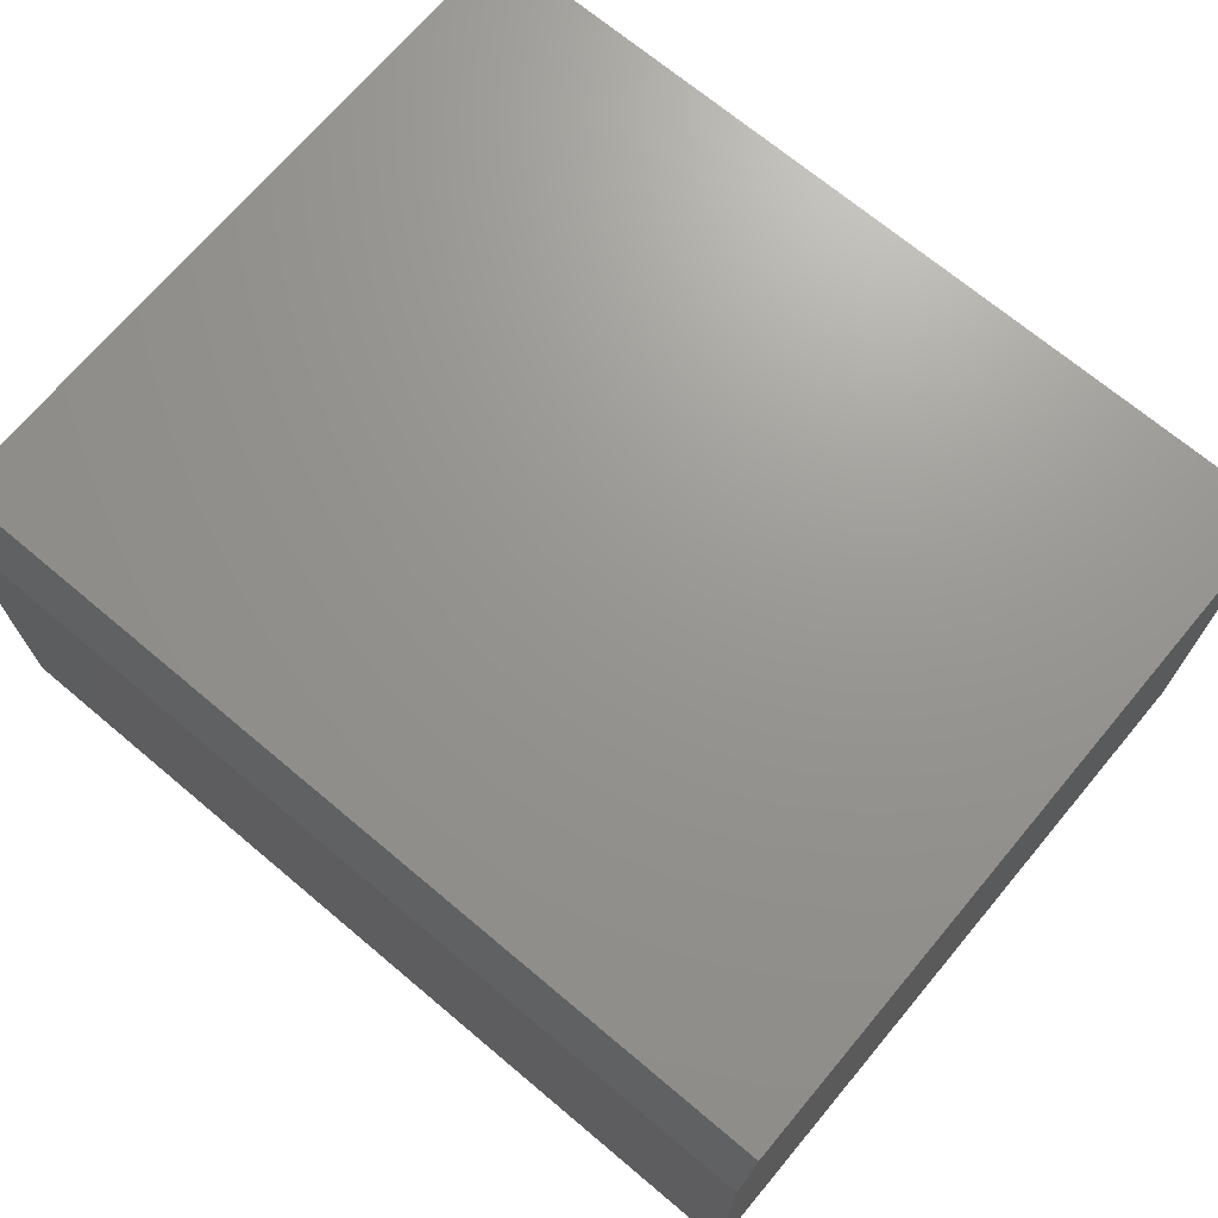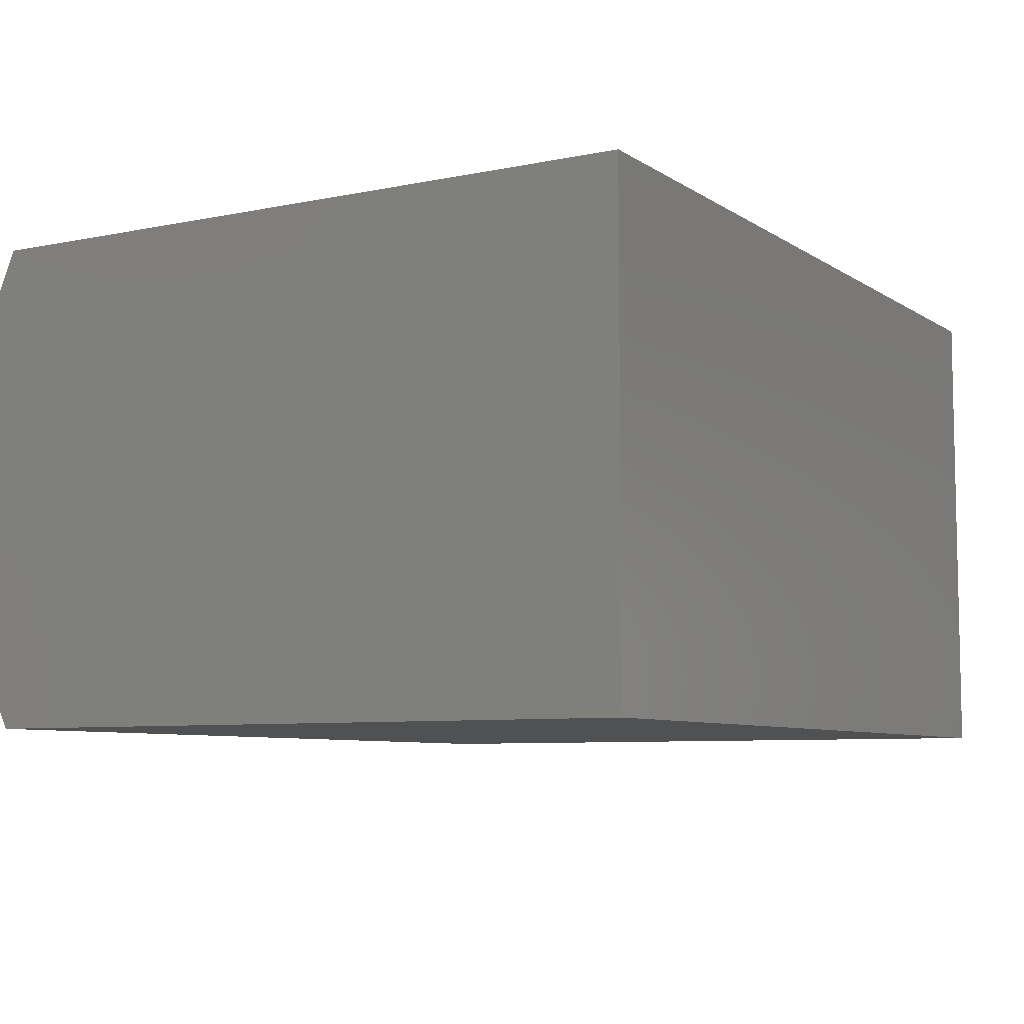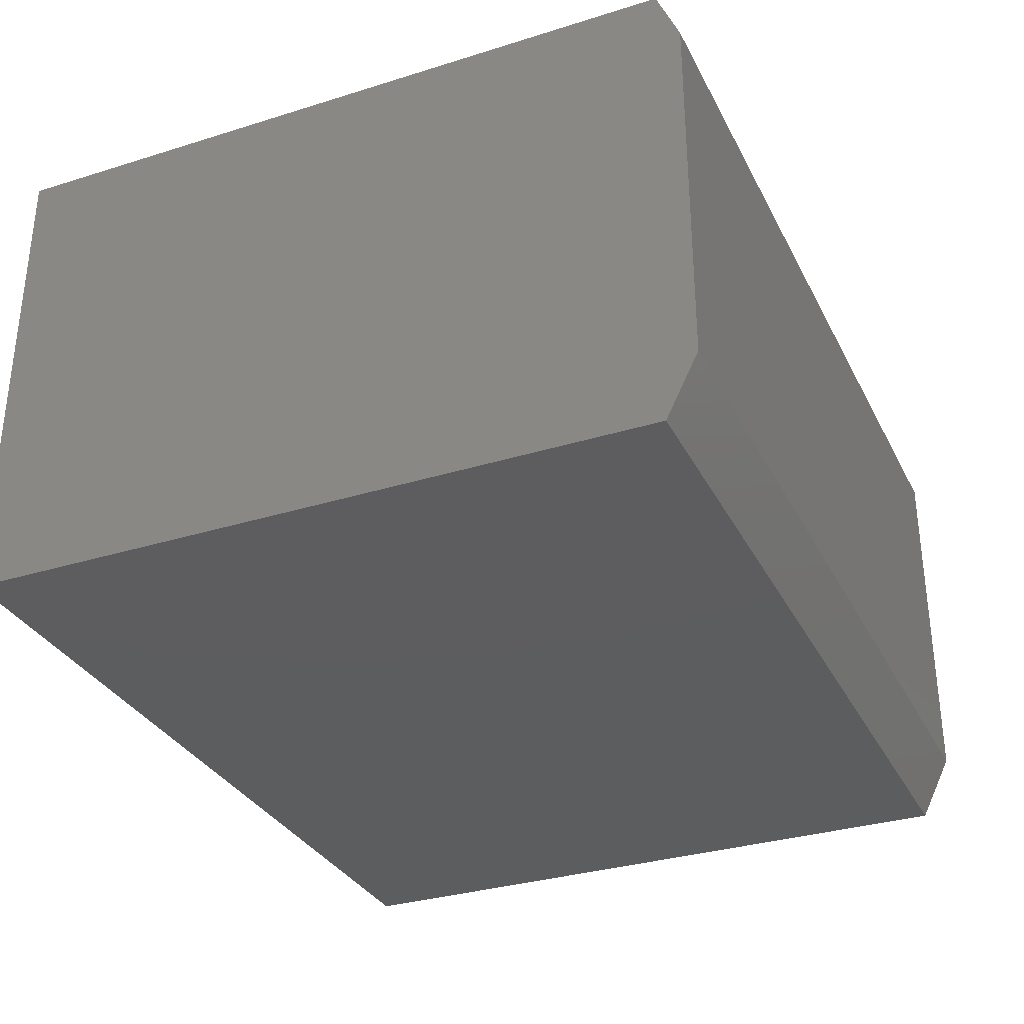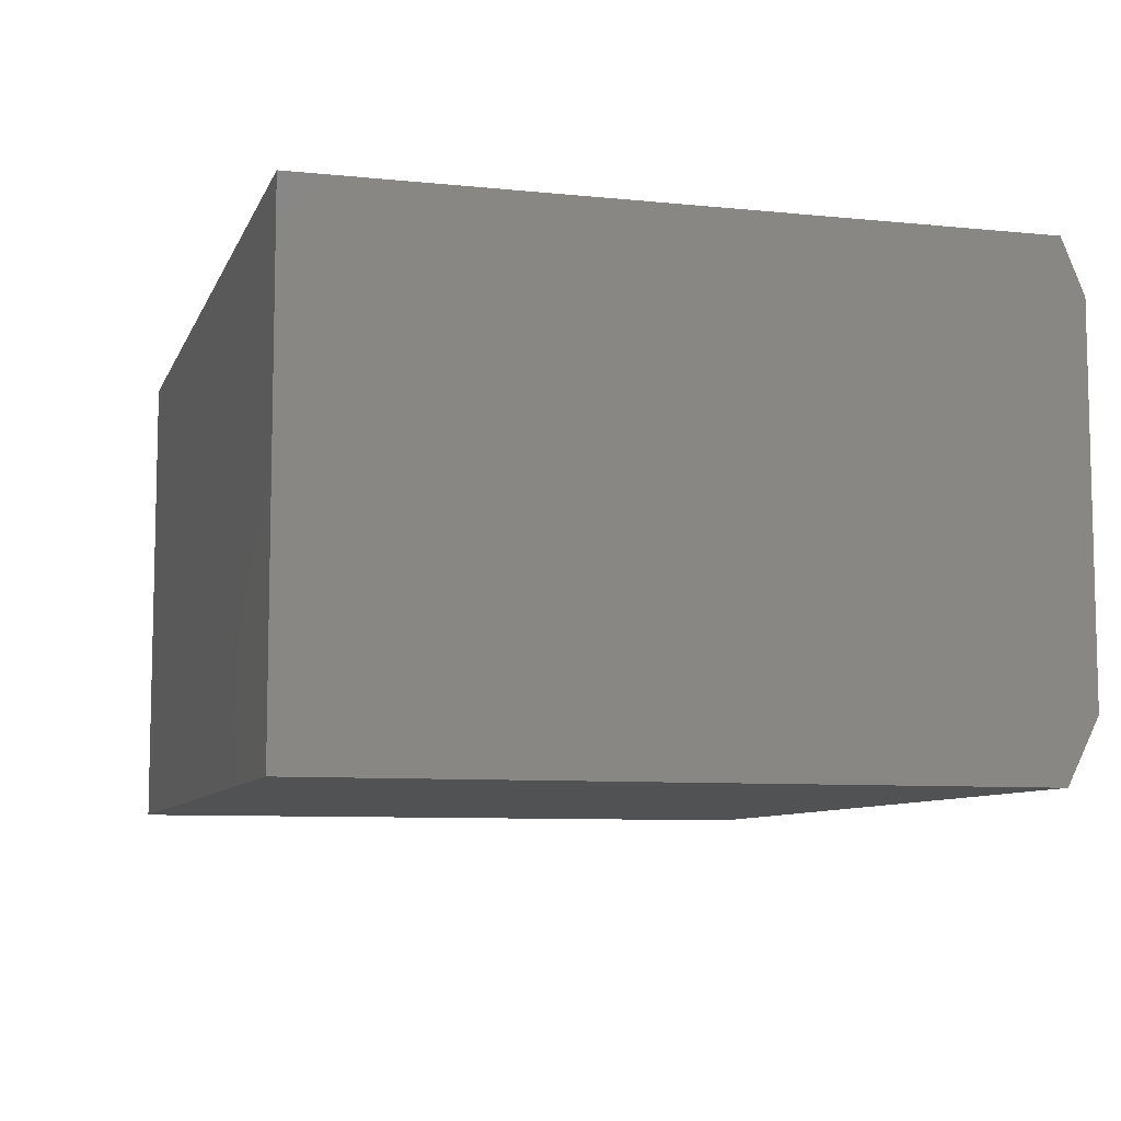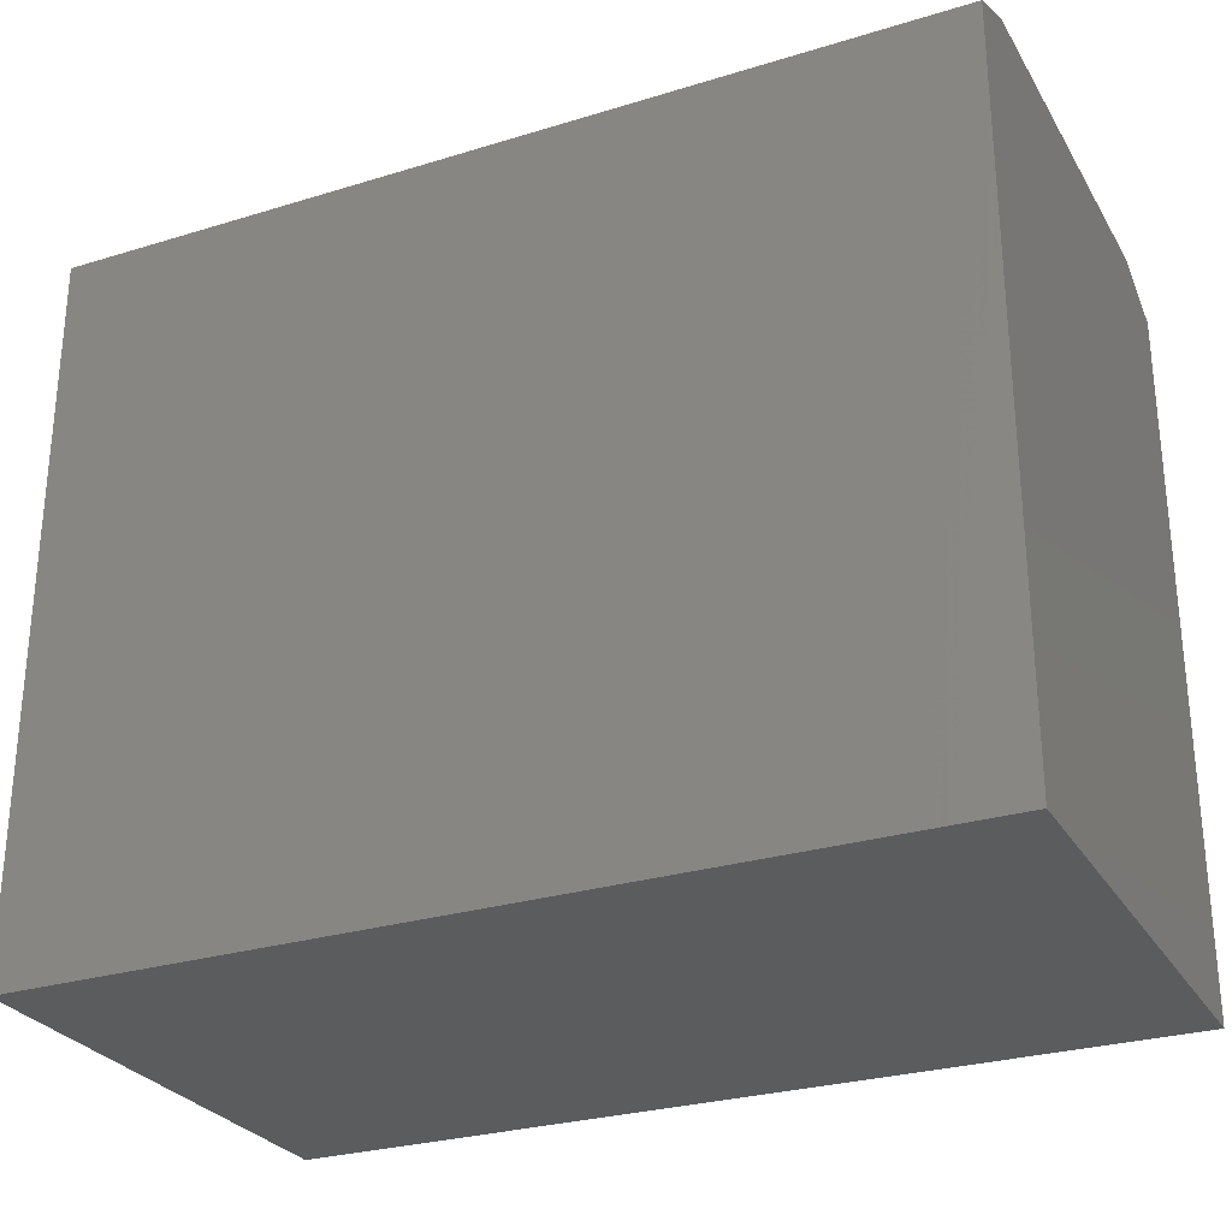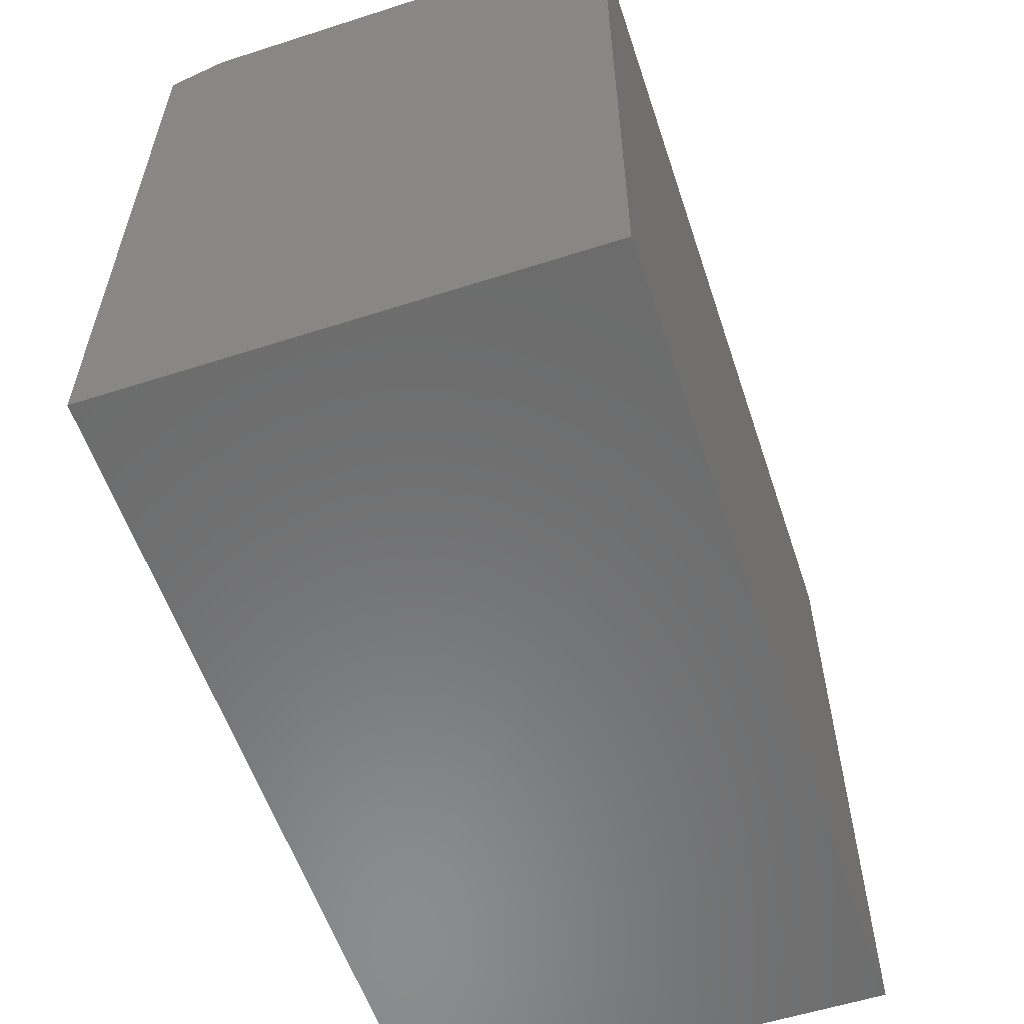
<metadata>
{"format":"stl","ext":"stl","renderer":"f3d","projection":"perspective","resolution":1024,"background":"white","views":[{"elev":70.3,"azim":-140.0,"up":"+Z"},{"elev":-7.3,"azim":-59.6,"up":"+Z"},{"elev":-32.3,"azim":113.5,"up":"+Z"},{"elev":-8.2,"azim":74.2,"up":"+Z"},{"elev":-27.9,"azim":25.0,"up":"+Y"},{"elev":-57.5,"azim":108.4,"up":"+Y"}]}
</metadata>
<code>
# stl→obj: 12 verts, 20 faces
v -0.75 -0.625 -0.4219
v -0.75 -0.625 0.4219
v -0.75 0.5677 -0.4219
v -0.75 0.5833 0.4219
v -0.75 0.6224 -0.3125
v -0.75 0.6224 0.3281
v 0.75 0.6224 0.3281
v 0.75 0.6224 -0.3125
v 0.75 0.5677 -0.4219
v 0.75 0.5833 0.4219
v 0.75 -0.625 -0.4219
v 0.75 -0.625 0.4219
f 1 2 3
f 3 2 4
f 3 4 5
f 5 4 6
f 7 8 6
f 6 8 5
f 8 7 9
f 9 7 10
f 9 10 11
f 11 10 12
f 2 12 4
f 4 12 10
f 4 10 6
f 6 10 7
f 1 3 11
f 11 3 9
f 8 9 5
f 5 9 3
f 2 1 12
f 12 1 11

</code>
